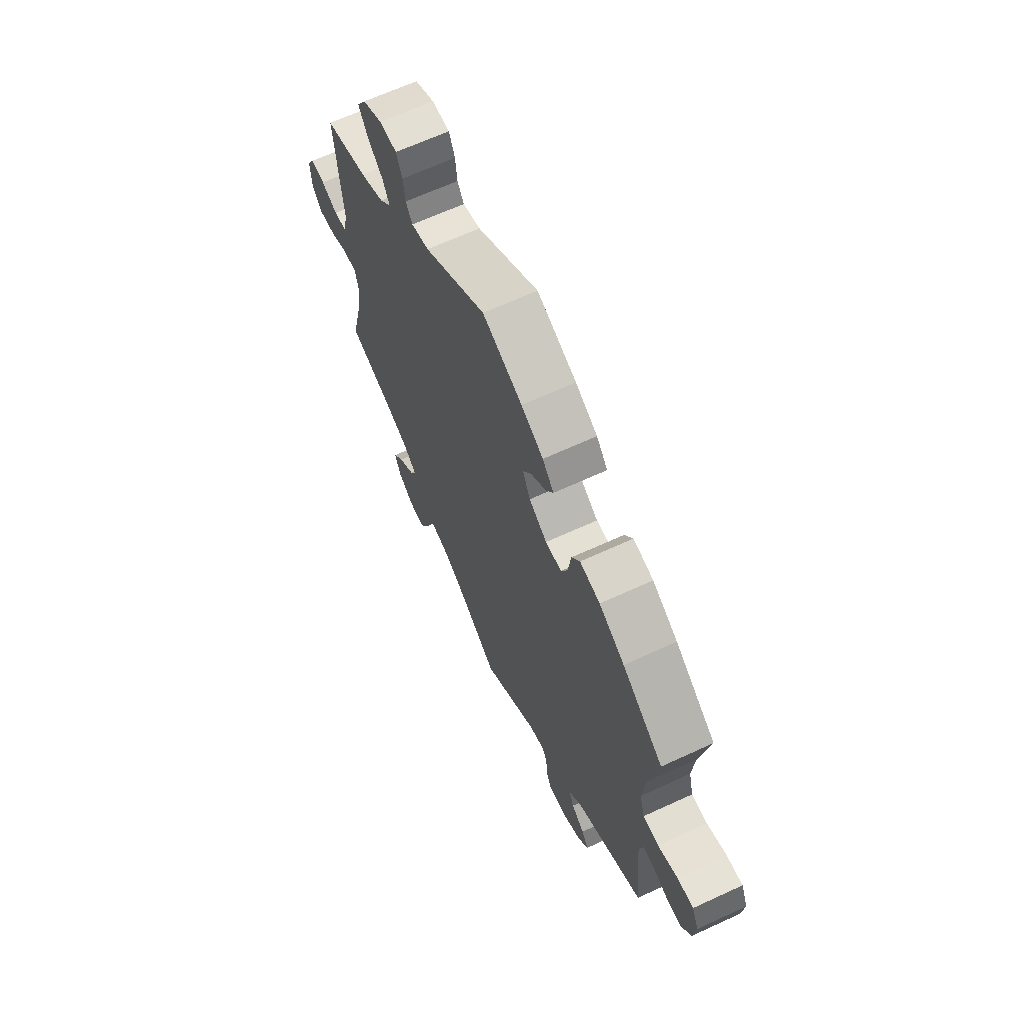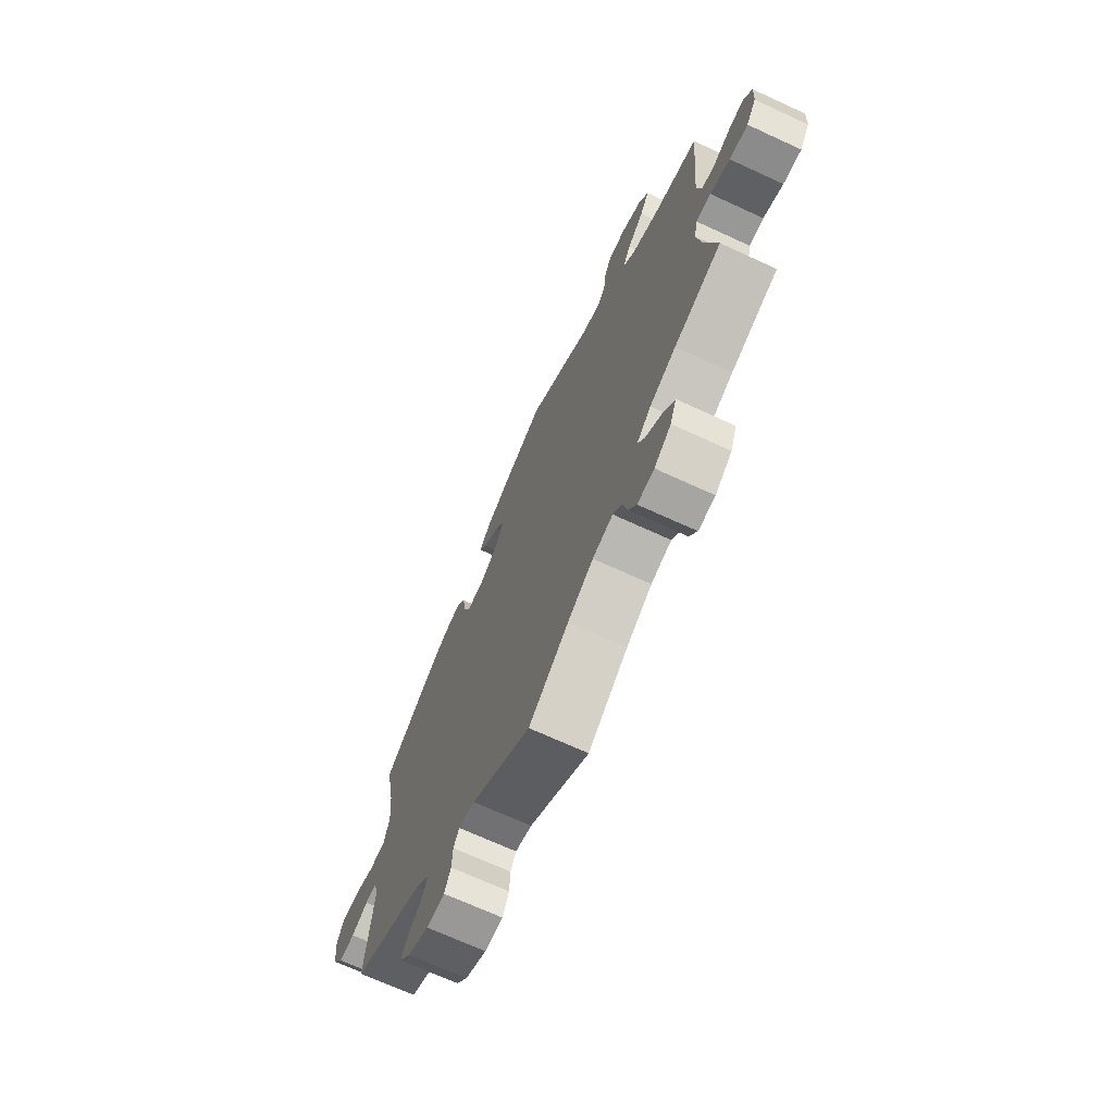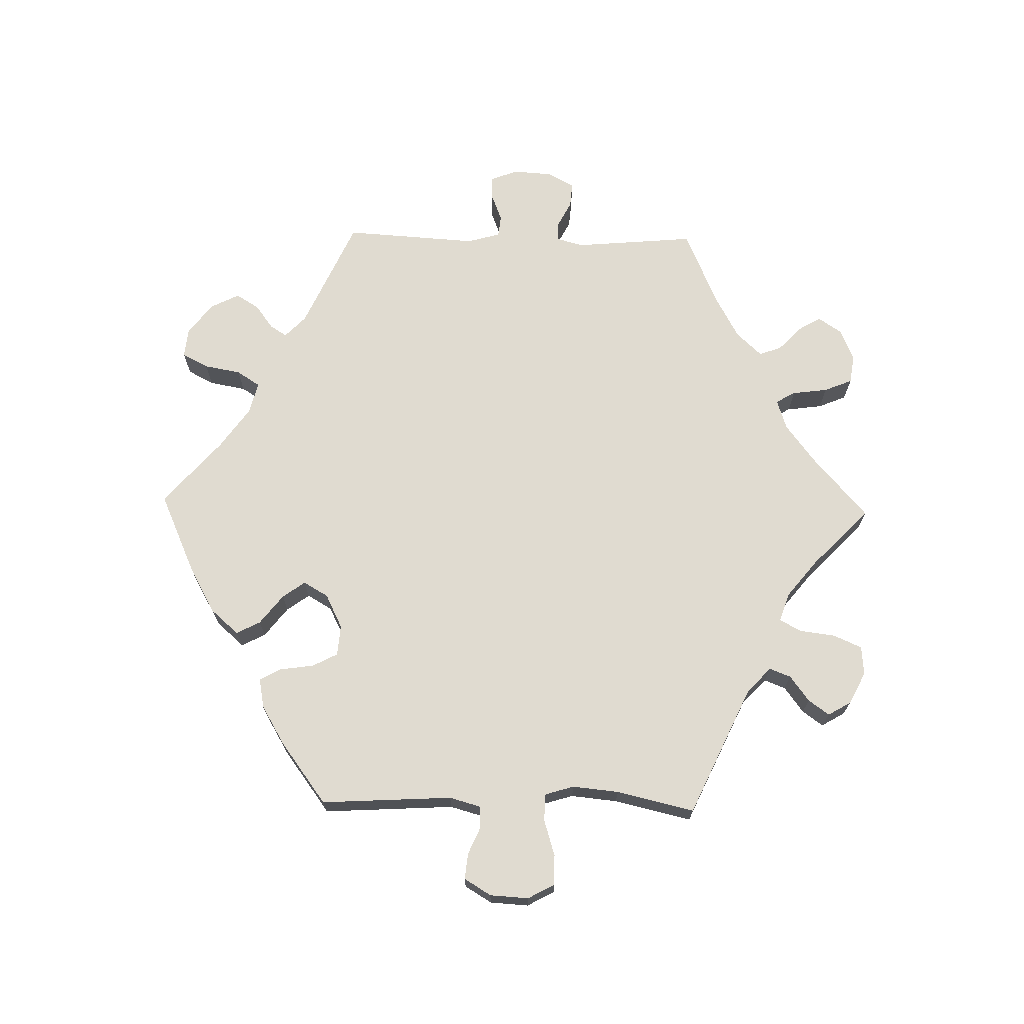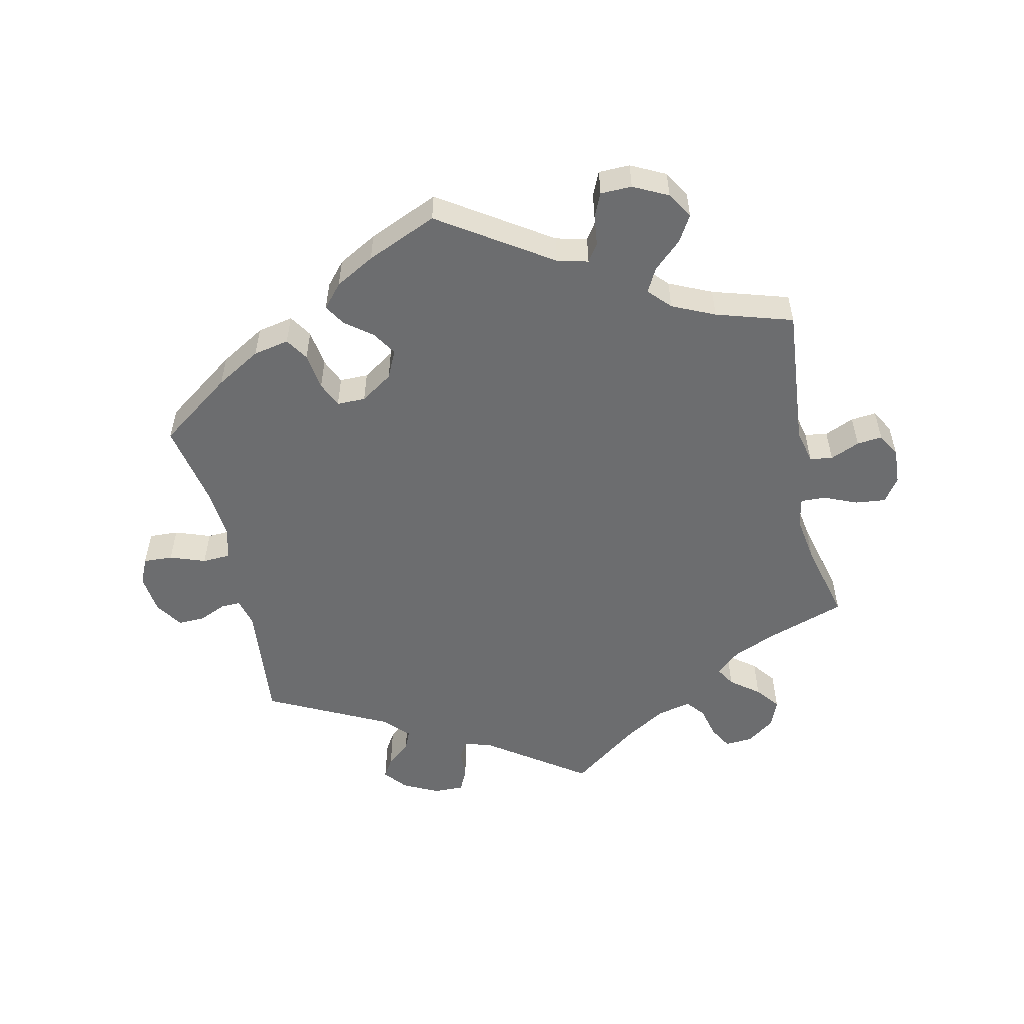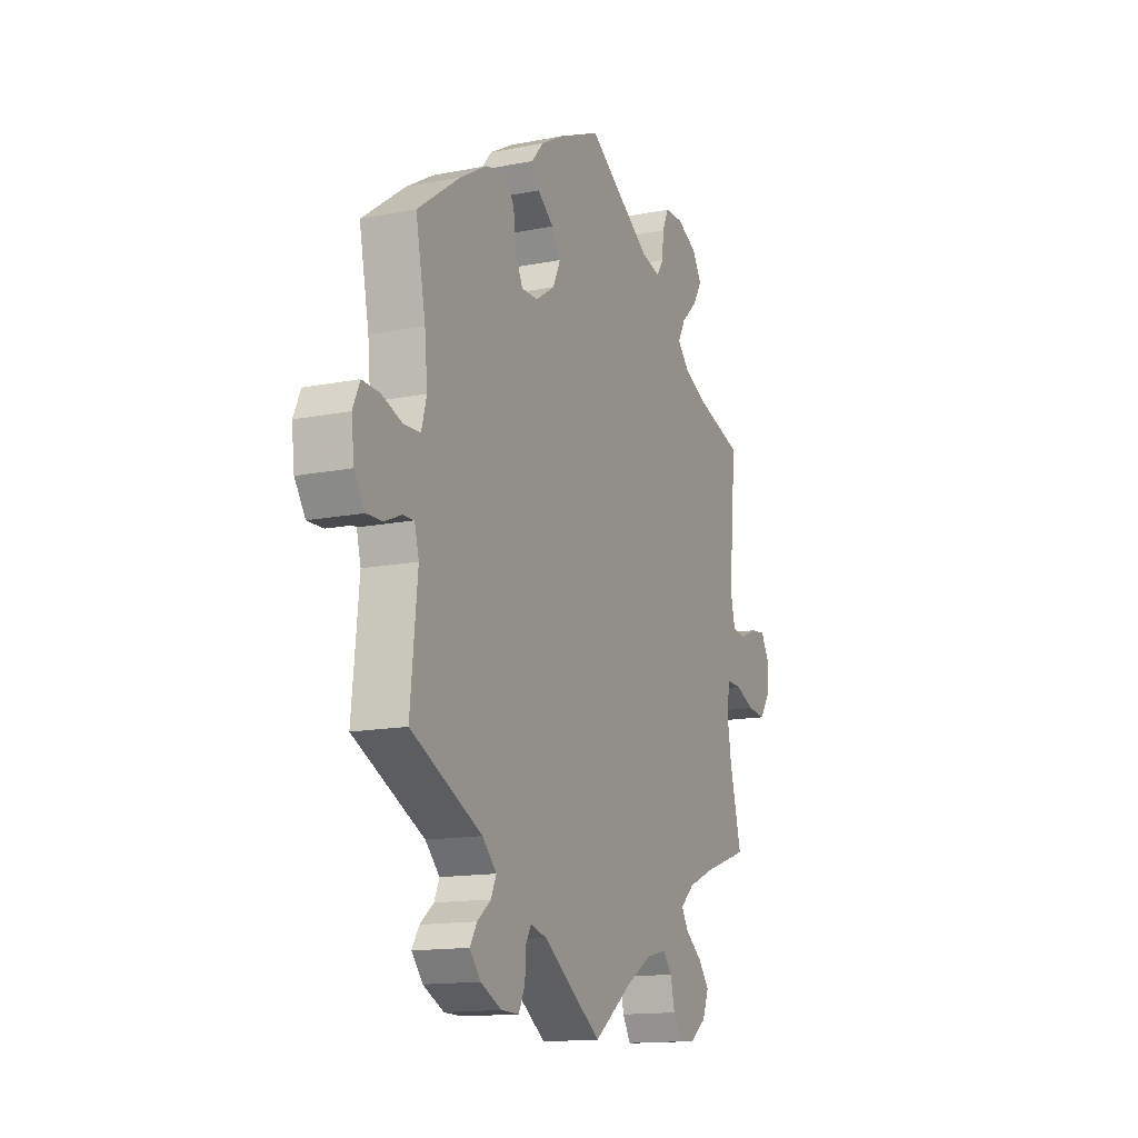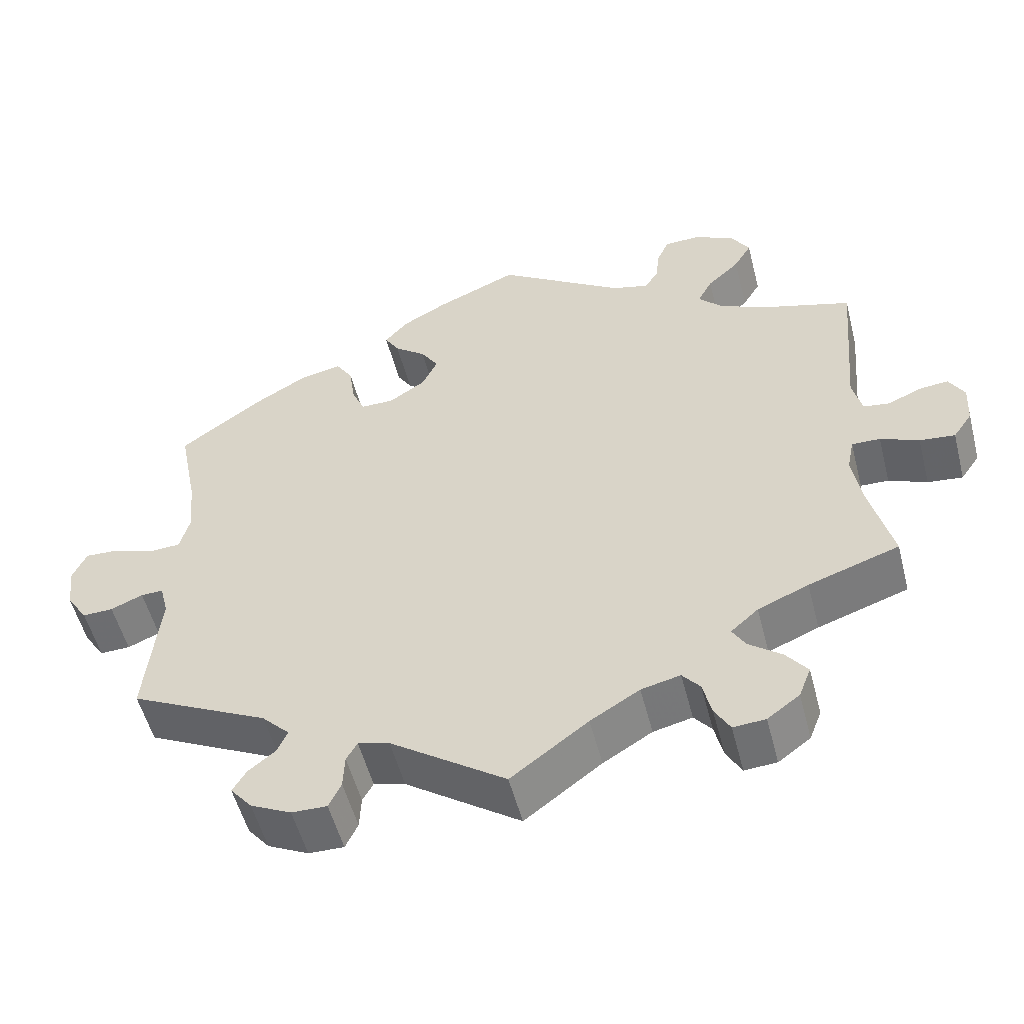
<metadata>
{"format":"obj","ext":"obj","renderer":"f3d","projection":"perspective","resolution":1024,"background":"white","views":[{"elev":65.4,"azim":-114.9,"up":"+Z"},{"elev":-69.9,"azim":65.3,"up":"+Z"},{"elev":69.9,"azim":31.2,"up":"+Y"},{"elev":-53.9,"azim":12.3,"up":"+Y"},{"elev":-14.2,"azim":-66.3,"up":"+Z"},{"elev":-53.6,"azim":14.4,"up":"+Z"}]}
</metadata>
<code>
v -0.483 0.07 -0.106
v -0.494 0.07 -0.063
v -0.523 0.07 -0.064
v -0.565 0.07 -0.082
v -0.605 0.07 -0.083
v -0.632 0.07 -0.042
v -0.639 0.07 0.017
v -0.621 0.07 0.057
v -0.577 0.07 0.055
v -0.524 0.07 0.036
v -0.482 0.07 0.038
v -0.469 0.07 0.086
v -0.476 0.07 0.162
v -0.501 0.07 0.289
v -0.392 0.07 0.368
v -0.324 0.07 0.408
v -0.27 0.07 0.419
v -0.248 0.07 0.385
v -0.24 0.07 0.329
v -0.223 0.07 0.291
v -0.18 0.07 0.291
v -0.132 0.07 0.323
v -0.112 0.07 0.365
v -0.135 0.07 0.401
v -0.176 0.07 0.433
v -0.195 0.07 0.464
v -0.165 0.07 0.499
v -0.106 0.07 0.532
v 0 0.07 0.578
v 0.166 0.07 0.469
v 0.213 0.07 0.457
v 0.231 0.07 0.484
v 0.236 0.07 0.529
v 0.252 0.07 0.565
v 0.299 0.07 0.566
v 0.351 0.07 0.54
v 0.375 0.07 0.501
v 0.352 0.07 0.462
v 0.31 0.07 0.423
v 0.291 0.07 0.387
v 0.322 0.07 0.354
v 0.386 0.07 0.325
v 0.501 0.07 0.29
v 0.482 0.07 0.077
v 0.494 0.07 0.026
v 0.528 0.07 0.021
v 0.572 0.07 0.04
v 0.61 0.07 0.044
v 0.63 0.07 0.009
v 0.627 0.07 -0.045
v 0.602 0.07 -0.081
v 0.556 0.07 -0.076
v 0.506 0.07 -0.055
v 0.469 0.07 -0.054
v 0.46 0.07 -0.098
v 0.471 0.07 -0.169
v 0.501 0.07 -0.288
v 0.383 0.07 -0.328
v 0.317 0.07 -0.356
v 0.281 0.07 -0.388
v 0.298 0.07 -0.417
v 0.341 0.07 -0.45
v 0.369 0.07 -0.486
v 0.353 0.07 -0.527
v 0.311 0.07 -0.558
v 0.269 0.07 -0.561
v 0.249 0.07 -0.526
v 0.238 0.07 -0.479
v 0.215 0.07 -0.451
v 0.164 0.07 -0.463
v 0.1 0.07 -0.502
v 0 0.07 -0.577
v -0.15 0.07 -0.472
v -0.191 0.07 -0.461
v -0.205 0.07 -0.486
v -0.207 0.07 -0.53
v -0.223 0.07 -0.564
v -0.269 0.07 -0.563
v -0.322 0.07 -0.537
v -0.35 0.07 -0.503
v -0.332 0.07 -0.473
v -0.297 0.07 -0.445
v -0.284 0.07 -0.415
v -0.32 0.07 -0.378
v -0.501 0.07 -0.288
v -0.483 0 -0.106
v -0.494 0 -0.063
v -0.523 0 -0.064
v -0.565 0 -0.082
v -0.605 0 -0.083
v -0.632 0 -0.042
v -0.639 0 0.017
v -0.621 0 0.057
v -0.577 0 0.055
v -0.524 0 0.036
v -0.482 0 0.038
v -0.469 0 0.086
v -0.476 0 0.162
v -0.501 0 0.289
v -0.392 0 0.368
v -0.324 0 0.408
v -0.27 0 0.419
v -0.248 0 0.385
v -0.24 0 0.329
v -0.223 0 0.291
v -0.18 0 0.291
v -0.132 0 0.323
v -0.112 0 0.365
v -0.135 0 0.401
v -0.176 0 0.433
v -0.195 0 0.464
v -0.165 0 0.499
v -0.106 0 0.532
v 0 0 0.578
v 0.166 0 0.469
v 0.213 0 0.457
v 0.231 0 0.484
v 0.236 0 0.529
v 0.252 0 0.565
v 0.299 0 0.566
v 0.351 0 0.54
v 0.375 0 0.501
v 0.352 0 0.462
v 0.31 0 0.423
v 0.291 0 0.387
v 0.322 0 0.354
v 0.386 0 0.325
v 0.501 0 0.29
v 0.482 0 0.077
v 0.494 0 0.026
v 0.528 0 0.021
v 0.572 0 0.04
v 0.61 0 0.044
v 0.63 0 0.009
v 0.627 0 -0.045
v 0.602 0 -0.081
v 0.556 0 -0.076
v 0.506 0 -0.055
v 0.469 0 -0.054
v 0.46 0 -0.098
v 0.471 0 -0.169
v 0.501 0 -0.288
v 0.383 0 -0.328
v 0.317 0 -0.356
v 0.281 0 -0.388
v 0.298 0 -0.417
v 0.341 0 -0.45
v 0.369 0 -0.486
v 0.353 0 -0.527
v 0.311 0 -0.558
v 0.269 0 -0.561
v 0.249 0 -0.526
v 0.238 0 -0.479
v 0.215 0 -0.451
v 0.164 0 -0.463
v 0.1 0 -0.502
v 0 0 -0.577
v -0.15 0 -0.472
v -0.191 0 -0.461
v -0.205 0 -0.486
v -0.207 0 -0.53
v -0.223 0 -0.564
v -0.269 0 -0.563
v -0.322 0 -0.537
v -0.35 0 -0.503
v -0.332 0 -0.473
v -0.297 0 -0.445
v -0.284 0 -0.415
v -0.32 0 -0.378
v -0.501 0 -0.288
f 84 85 1
f 83 84 1 2
f 79 80 81 82
f 79 82 83
f 78 79 83
f 75 76 77 78
f 74 75 78 83
f 73 74 83 2
f 71 72 73 2
f 65 66 67 68
f 65 68 69
f 64 65 69
f 61 62 63 64
f 60 61 64 69
f 56 57 58
f 55 56 58 59
f 54 55 59 60
f 50 51 52 53
f 50 53 54
f 49 50 54
f 46 47 48 49
f 46 49 54
f 45 46 54
f 44 45 54 60
f 42 43 44 60
f 36 37 38 39
f 36 39 40
f 35 36 40
f 32 33 34 35
f 31 32 35 40
f 30 31 40 41
f 28 29 30 41
f 24 25 26 27
f 23 24 27 28
f 16 17 18 19
f 16 19 20
f 13 14 15 16
f 12 13 16 20
f 11 12 20 21
f 7 8 9 10
f 7 10 11
f 6 7 11
f 3 4 5 6
f 2 3 6 11
f 70 71 2 11
f 23 28 41 42
f 22 23 42 60
f 22 60 69 70
f 11 21 22 70
f 86 170 169
f 87 86 169 168
f 167 166 165 164
f 168 167 164
f 168 164 163
f 163 162 161 160
f 168 163 160 159
f 87 168 159 158
f 87 158 157 156
f 153 152 151 150
f 154 153 150
f 154 150 149
f 149 148 147 146
f 154 149 146 145
f 143 142 141
f 144 143 141 140
f 145 144 140 139
f 138 137 136 135
f 139 138 135
f 139 135 134
f 134 133 132 131
f 139 134 131
f 139 131 130
f 145 139 130 129
f 145 129 128 127
f 124 123 122 121
f 125 124 121
f 125 121 120
f 120 119 118 117
f 125 120 117 116
f 126 125 116 115
f 126 115 114 113
f 112 111 110 109
f 113 112 109 108
f 104 103 102 101
f 105 104 101
f 101 100 99 98
f 105 101 98 97
f 106 105 97 96
f 95 94 93 92
f 96 95 92
f 96 92 91
f 91 90 89 88
f 96 91 88 87
f 96 87 156 155
f 127 126 113 108
f 145 127 108 107
f 155 154 145 107
f 155 107 106 96
f 1 86 87 2
f 2 87 88 3
f 3 88 89 4
f 4 89 90 5
f 5 90 91 6
f 6 91 92 7
f 7 92 93 8
f 8 93 94 9
f 9 94 95 10
f 10 95 96 11
f 11 96 97 12
f 12 97 98 13
f 13 98 99 14
f 14 99 100 15
f 15 100 101 16
f 16 101 102 17
f 17 102 103 18
f 18 103 104 19
f 19 104 105 20
f 20 105 106 21
f 21 106 107 22
f 22 107 108 23
f 23 108 109 24
f 24 109 110 25
f 25 110 111 26
f 26 111 112 27
f 27 112 113 28
f 28 113 114 29
f 29 114 115 30
f 30 115 116 31
f 31 116 117 32
f 32 117 118 33
f 33 118 119 34
f 34 119 120 35
f 35 120 121 36
f 36 121 122 37
f 37 122 123 38
f 38 123 124 39
f 39 124 125 40
f 40 125 126 41
f 41 126 127 42
f 42 127 128 43
f 43 128 129 44
f 44 129 130 45
f 45 130 131 46
f 46 131 132 47
f 47 132 133 48
f 48 133 134 49
f 49 134 135 50
f 50 135 136 51
f 51 136 137 52
f 52 137 138 53
f 53 138 139 54
f 54 139 140 55
f 55 140 141 56
f 56 141 142 57
f 57 142 143 58
f 58 143 144 59
f 59 144 145 60
f 60 145 146 61
f 61 146 147 62
f 62 147 148 63
f 63 148 149 64
f 64 149 150 65
f 65 150 151 66
f 66 151 152 67
f 67 152 153 68
f 68 153 154 69
f 69 154 155 70
f 70 155 156 71
f 71 156 157 72
f 72 157 158 73
f 73 158 159 74
f 74 159 160 75
f 75 160 161 76
f 76 161 162 77
f 77 162 163 78
f 78 163 164 79
f 79 164 165 80
f 80 165 166 81
f 81 166 167 82
f 82 167 168 83
f 83 168 169 84
f 84 169 170 85
f 85 170 86 1

</code>
